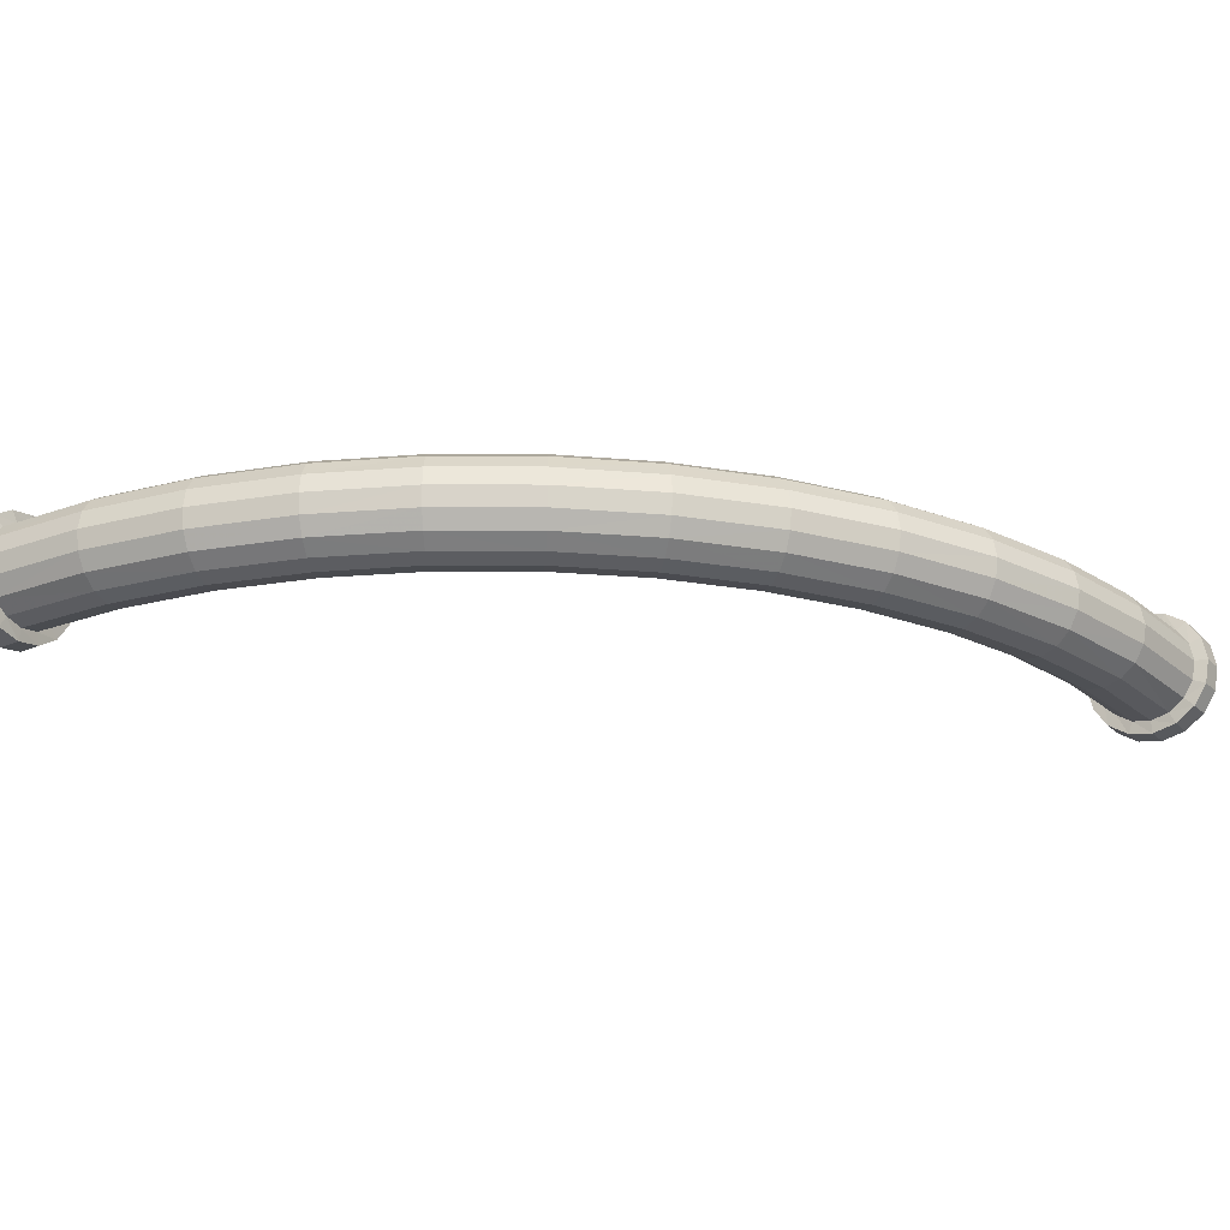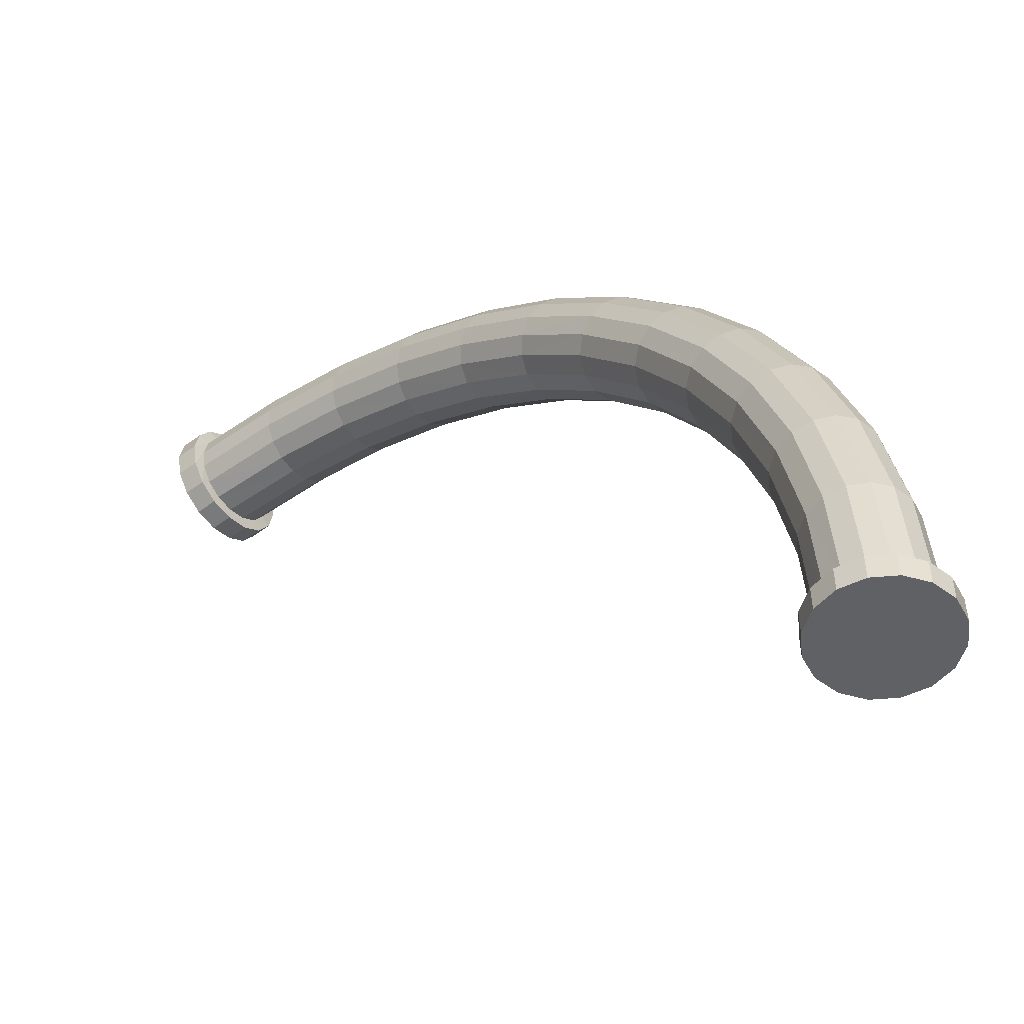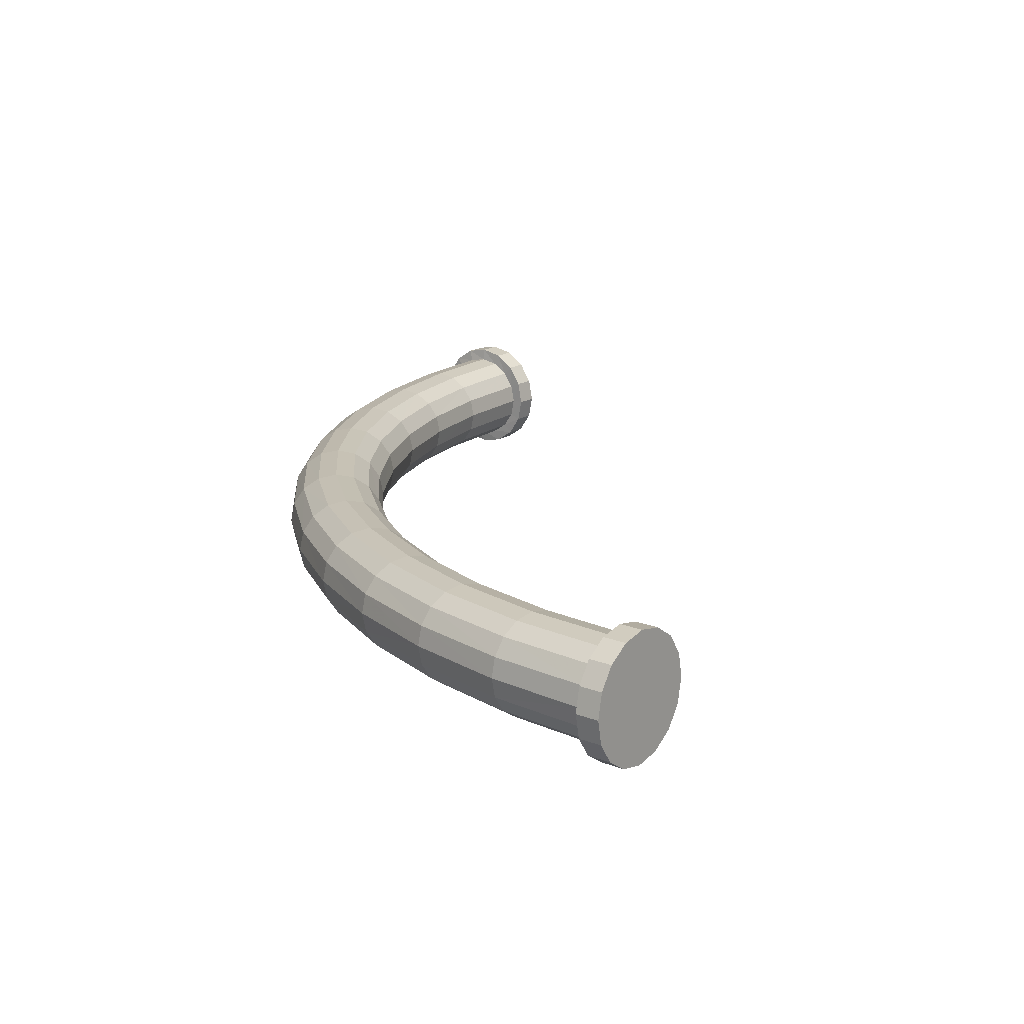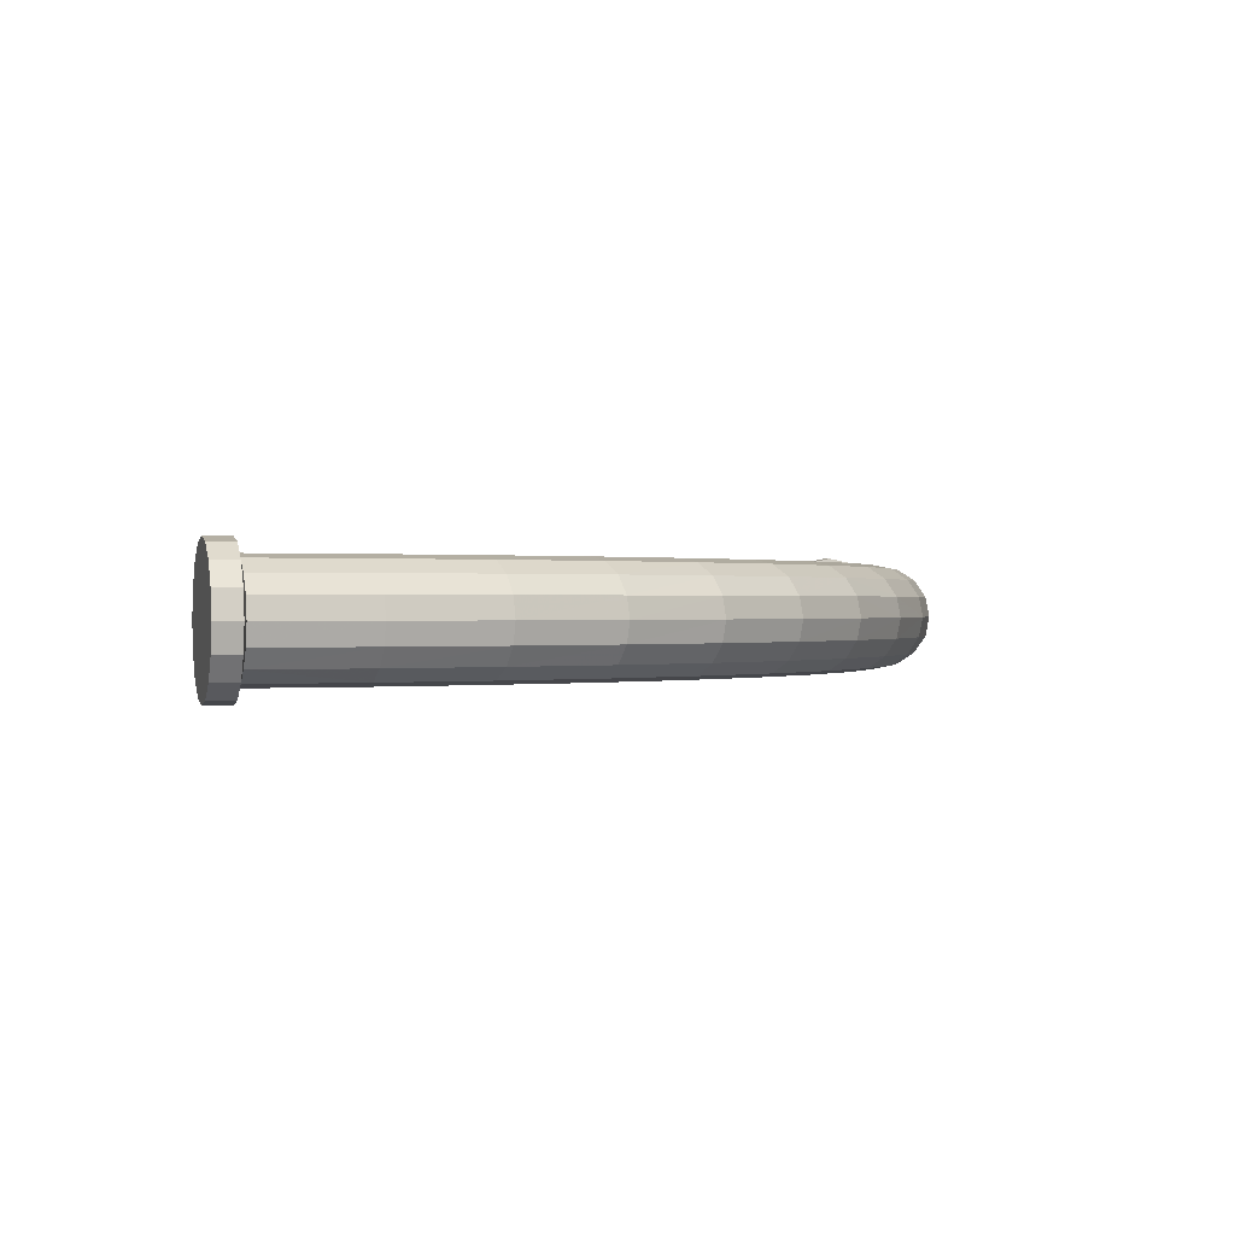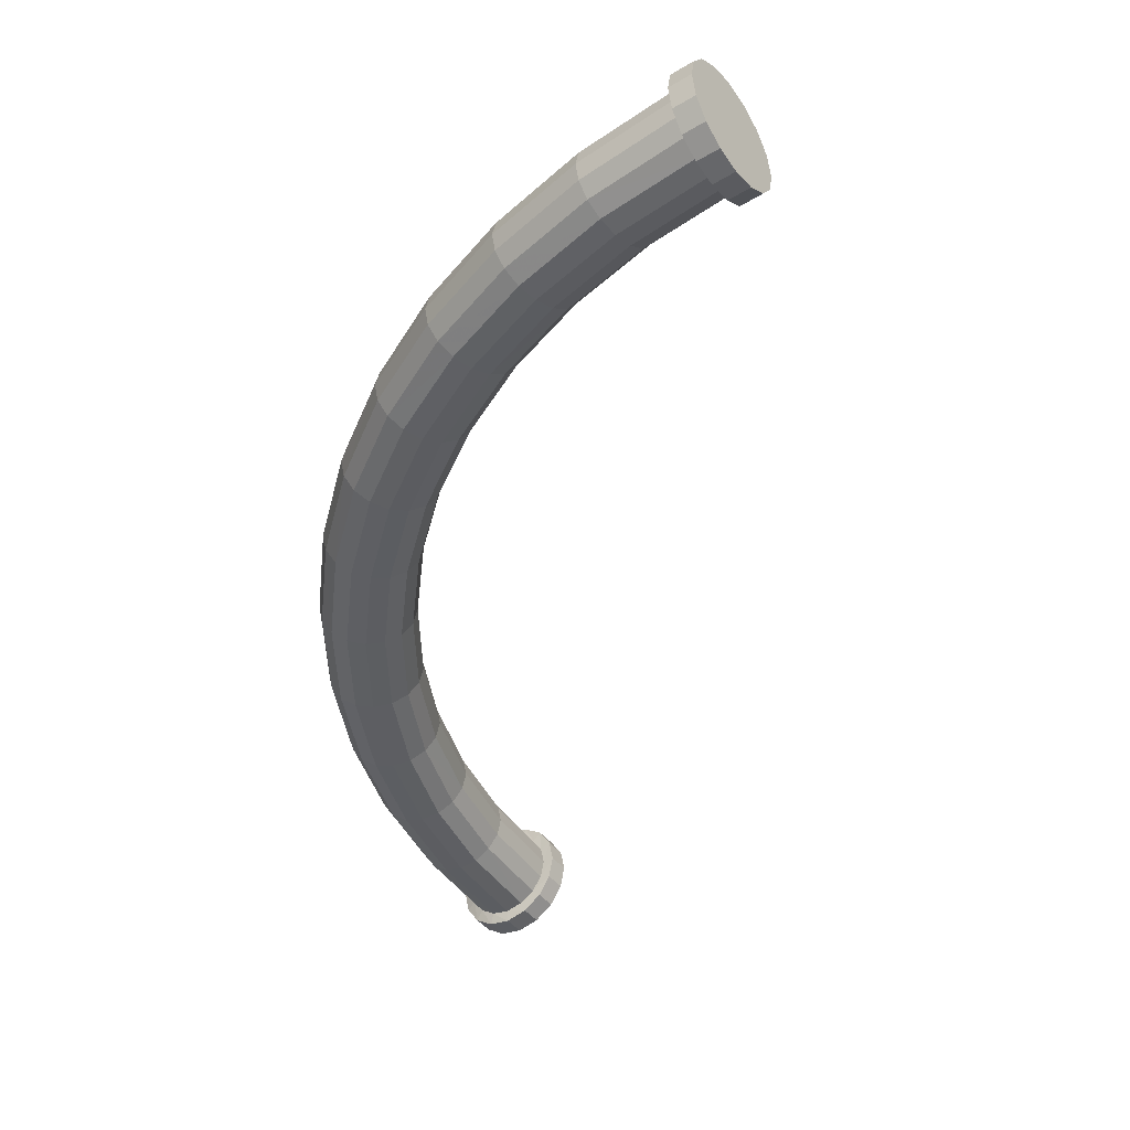
<metadata>
{"format":"obj","ext":"obj","renderer":"f3d","projection":"perspective","resolution":1024,"background":"white","views":[{"elev":-25.4,"azim":123.6,"up":"+Z"},{"elev":-50.3,"azim":39.4,"up":"+Y"},{"elev":17.3,"azim":-142.0,"up":"+Z"},{"elev":0.3,"azim":74.2,"up":"+Z"},{"elev":-43.6,"azim":-145.1,"up":"+Z"}]}
</metadata>
<code>
v  -0.6096 0.6452 -0.0349
v  -0.6096 0.6559 -0.0189
v  -0.5912 0.6559 -0.0189
v  -0.5912 0.6452 -0.0349
v  -0.6096 0.6291 -0.0456
v  -0.6096 0.5753 -0.0349
v  -0.6096 0.6102 -0.0494
v  -0.6096 0.5913 -0.0456
v  -0.5912 0.6291 -0.0456
v  -0.5912 0.6102 -0.0494
v  -0.5895 0.6253 -0.0364
v  -0.589 0.6381 -0.0278
v  -0.5092 0.6328 -0.0278
v  -0.5109 0.6202 -0.0364
v  -0.4299 0.6171 -0.0278
v  -0.4332 0.6047 -0.0364
v  -0.3533 0.5911 -0.0278
v  -0.3582 0.5792 -0.0364
v  -0.2807 0.5553 -0.0278
v  -0.2871 0.5442 -0.0364
v  -0.2135 0.5103 -0.0278
v  -0.2213 0.5002 -0.0364
v  -0.1526 0.457 -0.0278
v  -0.1617 0.4479 -0.0364
v  -0.0993 0.3962 -0.0278
v  -0.1095 0.3884 -0.0364
v  -0.0544 0.3289 -0.0278
v  -0.0654 0.3225 -0.0364
v  -0.0186 0.2564 -0.0278
v  -0.0304 0.2515 -0.0364
v  0.0074 0.1798 -0.0278
v  -0.0049 0.1764 -0.0364
v  0.0232 0.1004 -0.0278
v  0.0105 0.0987 -0.0364
v  0.0284 0.0206 -0.0278
v  0.0157 0.0202 -0.0364
v  0.0195 0.0184 -0.0456
v  0.0355 0.0184 -0.0349
v  0.037 0.0209 -0.0151
v  0.0317 0.1015 -0.0151
v  0.0157 0.182 -0.0151
v  -0.0107 0.2596 -0.0151
v  -0.047 0.3332 -0.0151
v  -0.0925 0.4014 -0.0151
v  -0.1466 0.463 -0.0151
v  -0.2083 0.5171 -0.0151
v  -0.2765 0.5627 -0.0151
v  -0.35 0.599 -0.0151
v  -0.4277 0.6253 -0.0151
v  -0.5081 0.6413 -0.0151
v  -0.5888 0.6466 -0.0151
v  -0.5912 0.6596 -0
v  -0.5887 0.6496 -0
v  -0.5912 0.6559 0.0189
v  -0.5888 0.6466 0.0151
v  -0.5912 0.6452 0.0349
v  -0.589 0.6381 0.0278
v  -0.5912 0.6291 0.0456
v  -0.5895 0.6253 0.0364
v  -0.5912 0.6102 0.0494
v  -0.59 0.6102 0.0394
v  -0.5912 0.5913 0.0456
v  -0.6096 0.6102 0.0494
v  -0.6096 0.5913 0.0456
v  -0.6096 0.6291 0.0456
v  -0.6096 0.6452 0.0349
v  -0.6096 0.6559 0.0189
v  -0.6096 0.6596 -0
v  -0.6096 0.5646 -0.0189
v  -0.6096 0.5608 -0
v  -0.5912 0.5753 -0.0349
v  -0.5912 0.5646 -0.0189
v  -0.5911 0.5739 -0.0151
v  -0.5912 0.5709 -0
v  -0.5912 0.5608 -0
v  -0.5912 0.5646 0.0189
v  -0.6096 0.5646 0.0189
v  -0.5911 0.5739 0.0151
v  -0.518 0.5661 -0
v  -0.5176 0.569 0.0151
v  -0.4473 0.552 -0
v  -0.4465 0.5549 0.0151
v  -0.3791 0.5288 -0
v  -0.3779 0.5316 0.0151
v  -0.3144 0.4969 -0
v  -0.3129 0.4995 0.0151
v  -0.2545 0.4569 -0
v  -0.2526 0.4593 0.0151
v  -0.2003 0.4094 -0
v  -0.1981 0.4115 0.0151
v  -0.1527 0.3552 -0
v  -0.1504 0.357 0.0151
v  -0.1981 0.4115 -0.0151
v  -0.1504 0.357 -0.0151
v  -0.1921 0.4175 -0.0278
v  -0.1436 0.3622 -0.0278
v  -0.183 0.4266 -0.0364
v  -0.1334 0.37 -0.0364
v  -0.2474 0.4661 -0.0278
v  -0.2396 0.4762 -0.0364
v  -0.3086 0.507 -0.0278
v  -0.3022 0.518 -0.0364
v  -0.3746 0.5395 -0.0278
v  -0.3697 0.5513 -0.0364
v  -0.4443 0.5632 -0.0278
v  -0.441 0.5755 -0.0364
v  -0.5165 0.5775 -0.0278
v  -0.5148 0.5902 -0.0364
v  -0.5909 0.5824 -0.0278
v  -0.5904 0.5952 -0.0364
v  -0.5912 0.5913 -0.0456
v  -0.5176 0.569 -0.0151
v  -0.4465 0.5549 -0.0151
v  -0.3779 0.5316 -0.0151
v  -0.3129 0.4995 -0.0151
v  -0.2526 0.4593 -0.0151
v  -0.59 0.6102 -0.0394
v  -0.5129 0.6052 -0.0394
v  -0.4371 0.5901 -0.0394
v  -0.364 0.5653 -0.0394
v  -0.2947 0.5311 -0.0394
v  -0.2304 0.4882 -0.0394
v  -0.1724 0.4373 -0.0394
v  -0.1214 0.3792 -0.0394
v  -0.0785 0.315 -0.0394
v  -0.0444 0.2457 -0.0394
v  -0.0195 0.1725 -0.0394
v  -0.0045 0.0968 -0.0394
v  0.0006 0.0197 -0.0394
v  0.0006 0.0184 -0.0494
v  0.0195 0 -0.0456
v  0.0006 0 -0.0494
v  -0.0183 0 -0.0456
v  -0.0183 0.0184 -0.0456
v  -0.0145 0.0192 -0.0364
v  -0.0343 0.0184 -0.0349
v  -0.0272 0.0188 -0.0278
v  -0.045 0.0184 -0.0189
v  -0.0358 0.0185 -0.0151
v  -0.0488 0.0184 -0
v  -0.0388 0.0184 -0
v  -0.045 0.0184 0.0189
v  -0.0488 0 -0
v  -0.045 0 0.0189
v  -0.045 0 -0.0189
v  -0.0343 0 -0.0349
v  0.0355 0 -0.0349
v  0.0462 0.0184 -0.0189
v  0.0462 0 -0.0189
v  0.05 0.0184 -0
v  0.05 0 -0
v  0.0462 0.0184 0.0189
v  0.0462 0 0.0189
v  0.0355 0.0184 0.0349
v  0.0355 0 0.0349
v  0.0195 0.0184 0.0456
v  0.0195 0 0.0456
v  0.0157 0.0202 0.0364
v  0.0006 0.0197 0.0394
v  0.0006 0.0184 0.0494
v  0.0006 0 0.0494
v  -0.0183 0 0.0456
v  -0.0343 0 0.0349
v  -0.0343 0.0184 0.0349
v  -0.0183 0.0184 0.0456
v  -0.0145 0.0192 0.0364
v  -0.0045 0.0968 0.0394
v  -0.0194 0.0948 0.0364
v  0.0105 0.0987 0.0364
v  0.0284 0.0206 0.0278
v  0.0232 0.1004 0.0278
v  0.037 0.0209 0.0151
v  0.0317 0.1015 0.0151
v  0.04 0.021 -0
v  0.0347 0.1019 -0
v  0.0186 0.1827 -0
v  -0.0079 0.2608 -0
v  -0.0444 0.3347 -0
v  -0.0901 0.4032 -0
v  -0.1445 0.4652 -0
v  -0.2064 0.5195 -0
v  -0.275 0.5653 -0
v  -0.3489 0.6017 -0
v  -0.4269 0.6282 -0
v  -0.5077 0.6443 -0
v  -0.5081 0.6413 0.0151
v  -0.5092 0.6328 0.0278
v  -0.5109 0.6202 0.0364
v  -0.5129 0.6052 0.0394
v  -0.5904 0.5952 0.0364
v  -0.5148 0.5902 0.0364
v  -0.5909 0.5824 0.0278
v  -0.5165 0.5775 0.0278
v  -0.5912 0.5753 0.0349
v  -0.6096 0.5753 0.0349
v  -0.4443 0.5632 0.0278
v  -0.3746 0.5395 0.0278
v  -0.3086 0.507 0.0278
v  -0.2474 0.4661 0.0278
v  -0.1921 0.4175 0.0278
v  -0.1436 0.3622 0.0278
v  -0.1101 0.2967 0.0151
v  -0.1027 0.301 0.0278
v  -0.1127 0.2952 -0
v  -0.1101 0.2967 -0.0151
v  -0.1027 0.301 -0.0278
v  -0.0916 0.3074 -0.0364
v  -0.0583 0.2399 -0.0364
v  -0.0341 0.1686 -0.0364
v  -0.0194 0.0948 -0.0364
v  -0.0321 0.0931 -0.0278
v  -0.0406 0.092 -0.0151
v  -0.0436 0.0916 -0
v  -0.0358 0.0185 0.0151
v  -0.0406 0.092 0.0151
v  -0.0272 0.0188 0.0278
v  -0.0321 0.0931 0.0278
v  -0.0341 0.1686 0.0364
v  -0.0465 0.1653 0.0278
v  -0.0195 0.1725 0.0394
v  -0.0049 0.1764 0.0364
v  0.0074 0.1798 0.0278
v  0.0157 0.182 0.0151
v  -0.0107 0.2596 0.0151
v  -0.047 0.3332 0.0151
v  -0.0925 0.4014 0.0151
v  -0.1466 0.463 0.0151
v  -0.2083 0.5171 0.0151
v  -0.2765 0.5627 0.0151
v  -0.35 0.599 0.0151
v  -0.4277 0.6253 0.0151
v  -0.4299 0.6171 0.0278
v  -0.4332 0.6047 0.0364
v  -0.4371 0.5901 0.0394
v  -0.441 0.5755 0.0364
v  -0.3697 0.5513 0.0364
v  -0.3022 0.518 0.0364
v  -0.2396 0.4762 0.0364
v  -0.183 0.4266 0.0364
v  -0.1334 0.37 0.0364
v  -0.0916 0.3074 0.0364
v  -0.0701 0.235 0.0278
v  -0.0583 0.2399 0.0364
v  -0.078 0.2317 0.0151
v  -0.0808 0.2306 -0
v  -0.078 0.2317 -0.0151
v  -0.0701 0.235 -0.0278
v  -0.0465 0.1653 -0.0278
v  -0.0547 0.1631 -0.0151
v  -0.0576 0.1623 -0
v  -0.0547 0.1631 0.0151
v  -0.0444 0.2457 0.0394
v  -0.0304 0.2515 0.0364
v  -0.0186 0.2564 0.0278
v  -0.0544 0.3289 0.0278
v  -0.0993 0.3962 0.0278
v  -0.1526 0.457 0.0278
v  -0.2135 0.5103 0.0278
v  -0.2807 0.5553 0.0278
v  -0.3533 0.5911 0.0278
v  -0.3582 0.5792 0.0364
v  -0.364 0.5653 0.0394
v  -0.2947 0.5311 0.0394
v  -0.2304 0.4882 0.0394
v  -0.1724 0.4373 0.0394
v  -0.1214 0.3792 0.0394
v  -0.0785 0.315 0.0394
v  -0.0654 0.3225 0.0364
v  -0.1095 0.3884 0.0364
v  -0.1617 0.4479 0.0364
v  -0.2213 0.5002 0.0364
v  -0.2871 0.5442 0.0364
g Mesh
f 1 2 3 4
f 1 5 6 2
f 5 7 8 6
f 5 9 10 7
f 1 4 9 5
f 4 11 9
f 12 11 4
f 13 14 11 12
f 15 16 14 13
f 17 18 16 15
f 19 20 18 17
f 21 22 20 19
f 23 24 22 21
f 25 26 24 23
f 27 28 26 25
f 29 30 28 27
f 31 32 30 29
f 33 34 32 31
f 35 36 34 33
f 36 35 37
f 37 35 38
f 35 39 38
f 35 33 40 39
f 33 31 41 40
f 31 29 42 41
f 29 27 43 42
f 27 25 44 43
f 25 23 45 44
f 23 21 46 45
f 21 19 47 46
f 19 17 48 47
f 17 15 49 48
f 15 13 50 49
f 13 12 51 50
f 51 12 3
f 3 12 4
f 52 51 3
f 52 53 51
f 54 53 52
f 54 55 53
f 56 55 54
f 56 57 55
f 58 57 56
f 58 59 57
f 60 59 58
f 60 61 59
f 60 62 61
f 60 63 64 62
f 58 65 63 60
f 56 66 65 58
f 56 54 67 66
f 54 52 68 67
f 52 3 2 68
f 2 69 70 68
f 2 6 69
f 71 72 69 6
f 73 72 71
f 74 72 73
f 75 72 74
f 70 69 72 75
f 75 76 77 70
f 76 75 78
f 78 75 74
f 79 80 78 74
f 81 82 80 79
f 83 84 82 81
f 85 86 84 83
f 87 88 86 85
f 89 90 88 87
f 89 91 92 90
f 93 94 91 89
f 95 96 94 93
f 95 97 98 96
f 99 100 97 95
f 101 102 100 99
f 103 104 102 101
f 105 106 104 103
f 107 108 106 105
f 109 110 108 107
f 109 111 110
f 109 71 111
f 73 71 109
f 109 107 112 73
f 107 105 113 112
f 105 103 114 113
f 103 101 115 114
f 101 99 116 115
f 99 95 93 116
f 89 87 116 93
f 87 85 115 116
f 85 83 114 115
f 83 81 113 114
f 81 79 112 113
f 79 74 73 112
f 71 6 8 111
f 7 10 111 8
f 110 111 10
f 110 10 117
f 117 10 9
f 11 117 9
f 14 118 117 11
f 16 119 118 14
f 18 120 119 16
f 20 121 120 18
f 22 122 121 20
f 24 123 122 22
f 26 124 123 24
f 28 125 124 26
f 30 126 125 28
f 32 127 126 30
f 34 128 127 32
f 36 129 128 34
f 129 36 130
f 130 36 37
f 131 132 130 37
f 133 132 131
f 134 130 132 133
f 134 129 130
f 134 135 129
f 136 135 134
f 136 137 135
f 138 137 136
f 138 139 137
f 140 139 138
f 140 141 139
f 140 142 141
f 140 143 144 142
f 138 145 143 140
f 136 146 145 138
f 136 134 133 146
f 131 147 146 133
f 37 38 147 131
f 148 149 147 38
f 150 151 149 148
f 152 153 151 150
f 154 155 153 152
f 154 156 157 155
f 158 156 154
f 159 156 158
f 160 156 159
f 161 157 156 160
f 162 157 161
f 163 155 157 162
f 144 153 155 163
f 143 151 153 144
f 143 145 149 151
f 145 146 147 149
f 163 164 142 144
f 163 162 165 164
f 162 161 160 165
f 165 160 166
f 166 160 159
f 159 167 168 166
f 158 169 167 159
f 170 171 169 158
f 172 173 171 170
f 174 175 173 172
f 39 40 175 174
f 40 41 176 175
f 41 42 177 176
f 42 43 178 177
f 43 44 179 178
f 44 45 180 179
f 45 46 181 180
f 46 47 182 181
f 47 48 183 182
f 48 49 184 183
f 49 50 185 184
f 50 51 53 185
f 53 55 186 185
f 55 57 187 186
f 59 188 187 57
f 61 189 188 59
f 190 191 189 61
f 192 193 191 190
f 192 78 80 193
f 192 76 78
f 194 76 192
f 195 77 76 194
f 66 67 77 195
f 68 70 77 67
f 66 195 64 65
f 195 194 62 64
f 62 194 190
f 190 194 192
f 62 190 61
f 65 64 63
f 82 196 193 80
f 84 197 196 82
f 86 198 197 84
f 88 199 198 86
f 90 200 199 88
f 90 92 201 200
f 92 202 203 201
f 91 204 202 92
f 94 205 204 91
f 96 206 205 94
f 96 98 207 206
f 98 124 125 207
f 97 123 124 98
f 100 122 123 97
f 102 121 122 100
f 104 120 121 102
f 106 119 120 104
f 108 118 119 106
f 110 117 118 108
f 126 208 207 125
f 127 209 208 126
f 128 210 209 127
f 129 135 210 128
f 135 137 211 210
f 139 212 211 137
f 141 213 212 139
f 214 215 213 141
f 216 217 215 214
f 166 168 217 216
f 168 218 219 217
f 167 220 218 168
f 169 221 220 167
f 171 222 221 169
f 173 223 222 171
f 175 176 223 173
f 176 177 224 223
f 177 178 225 224
f 178 179 226 225
f 179 180 227 226
f 181 228 227 180
f 182 229 228 181
f 183 230 229 182
f 184 231 230 183
f 185 186 231 184
f 186 187 232 231
f 188 233 232 187
f 189 234 233 188
f 191 235 234 189
f 193 196 235 191
f 196 197 236 235
f 197 198 237 236
f 198 199 238 237
f 199 200 239 238
f 200 201 240 239
f 201 203 241 240
f 203 242 243 241
f 202 244 242 203
f 204 245 244 202
f 205 246 245 204
f 206 247 246 205
f 206 207 208 247
f 209 248 247 208
f 210 211 248 209
f 212 249 248 211
f 213 250 249 212
f 215 251 250 213
f 217 219 251 215
f 219 242 244 251
f 218 243 242 219
f 220 252 243 218
f 221 253 252 220
f 222 254 253 221
f 223 224 254 222
f 224 225 255 254
f 225 226 256 255
f 226 227 257 256
f 228 258 257 227
f 229 259 258 228
f 230 260 259 229
f 231 232 260 230
f 233 261 260 232
f 234 262 261 233
f 235 236 262 234
f 236 237 263 262
f 237 238 264 263
f 238 239 265 264
f 239 240 266 265
f 240 241 267 266
f 241 243 252 267
f 253 268 267 252
f 254 255 268 253
f 255 256 269 268
f 256 257 270 269
f 257 258 271 270
f 258 259 272 271
f 259 260 261 272
f 262 263 272 261
f 263 264 271 272
f 264 265 270 271
f 265 266 269 270
f 266 267 268 269
f 245 250 251 244
f 246 249 250 245
f 247 248 249 246
f 216 165 166
f 164 165 216
f 214 164 216
f 142 164 214
f 142 214 141
f 39 174 148
f 174 150 148
f 172 150 174
f 172 152 150
f 170 152 172
f 170 154 152
f 158 154 170
f 38 39 148

</code>
